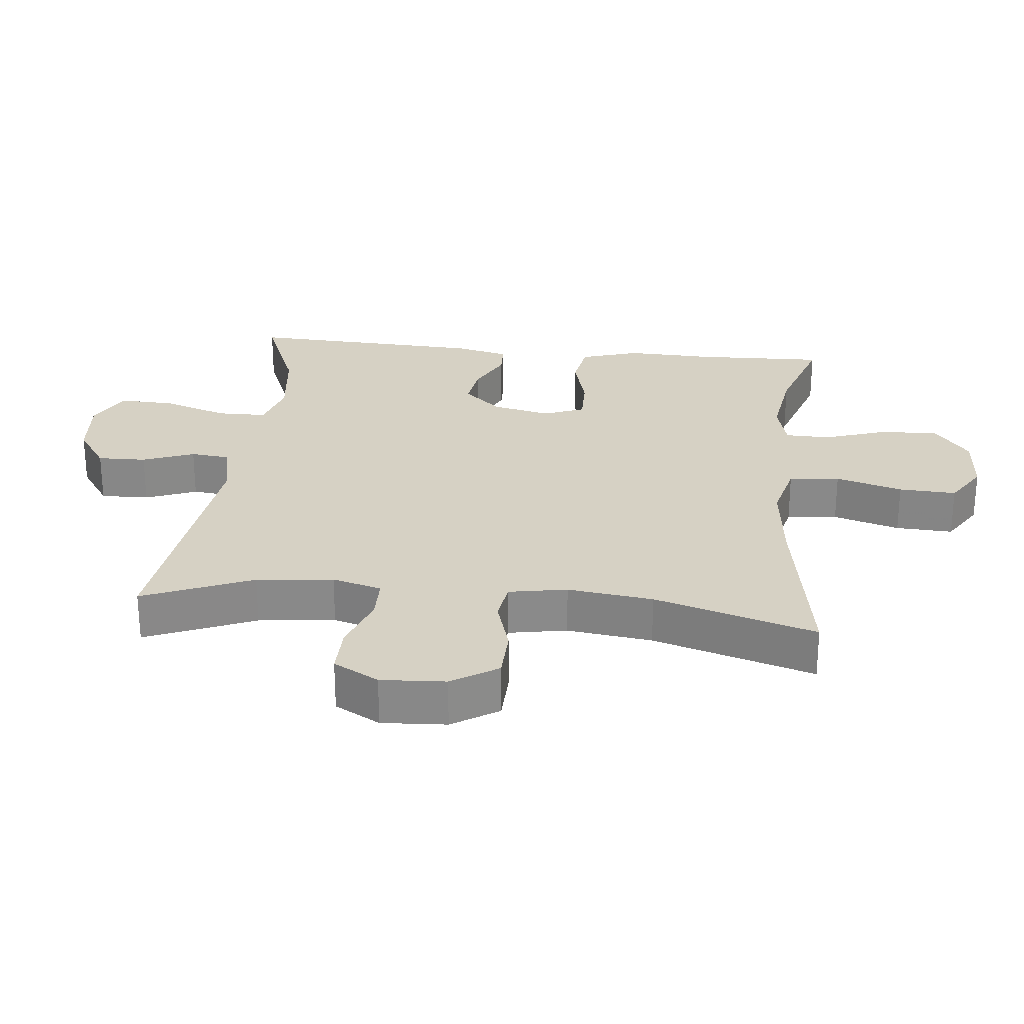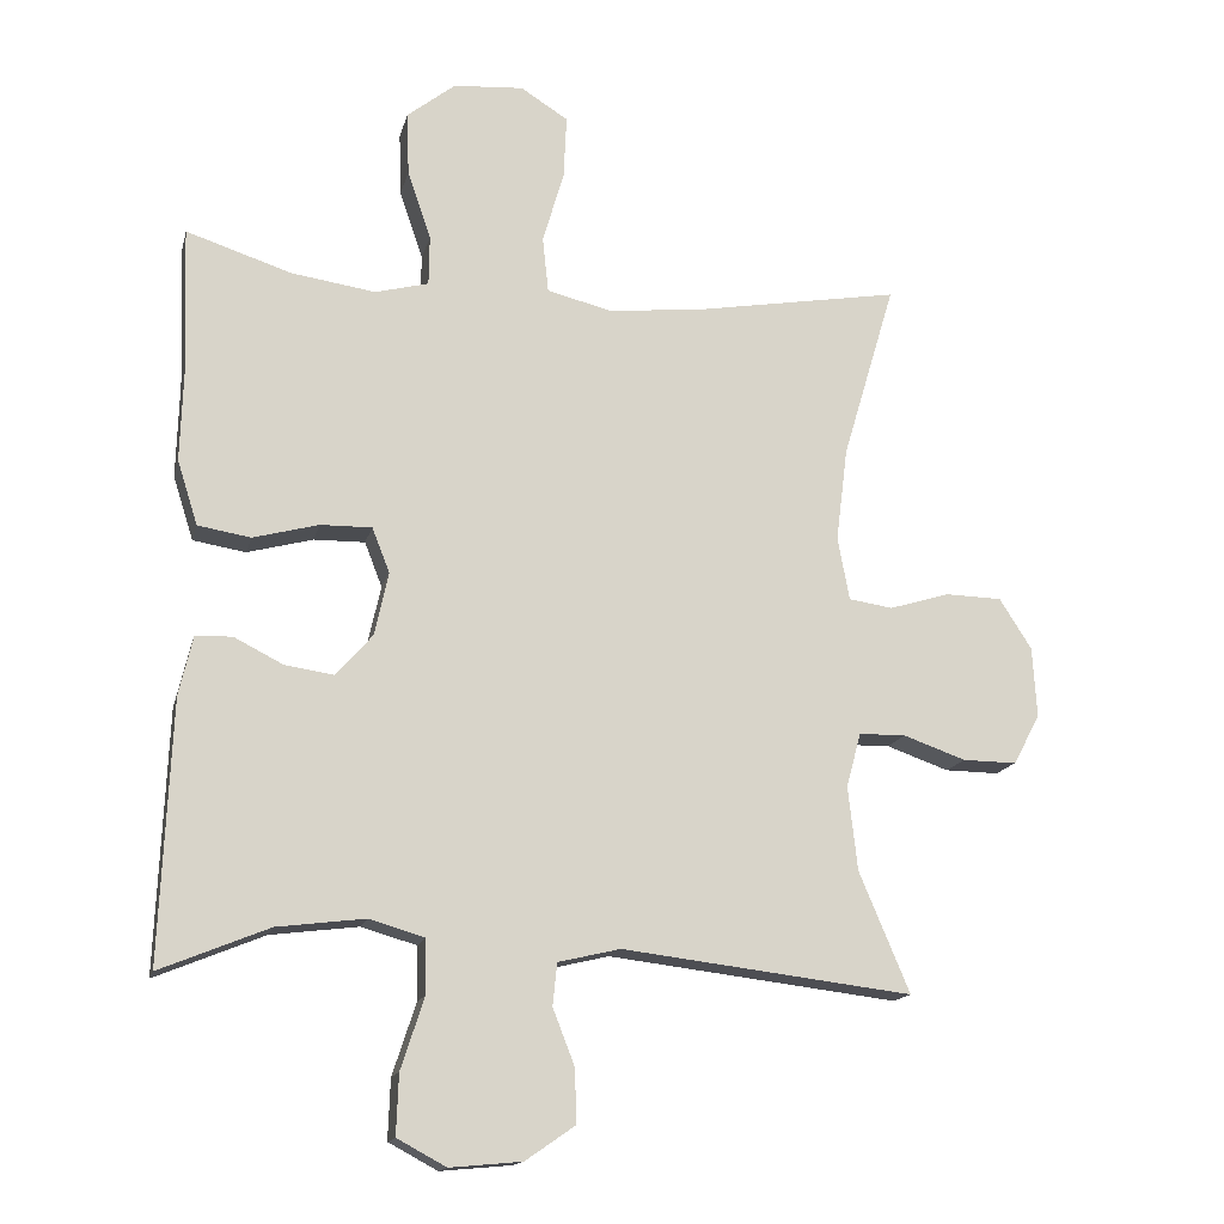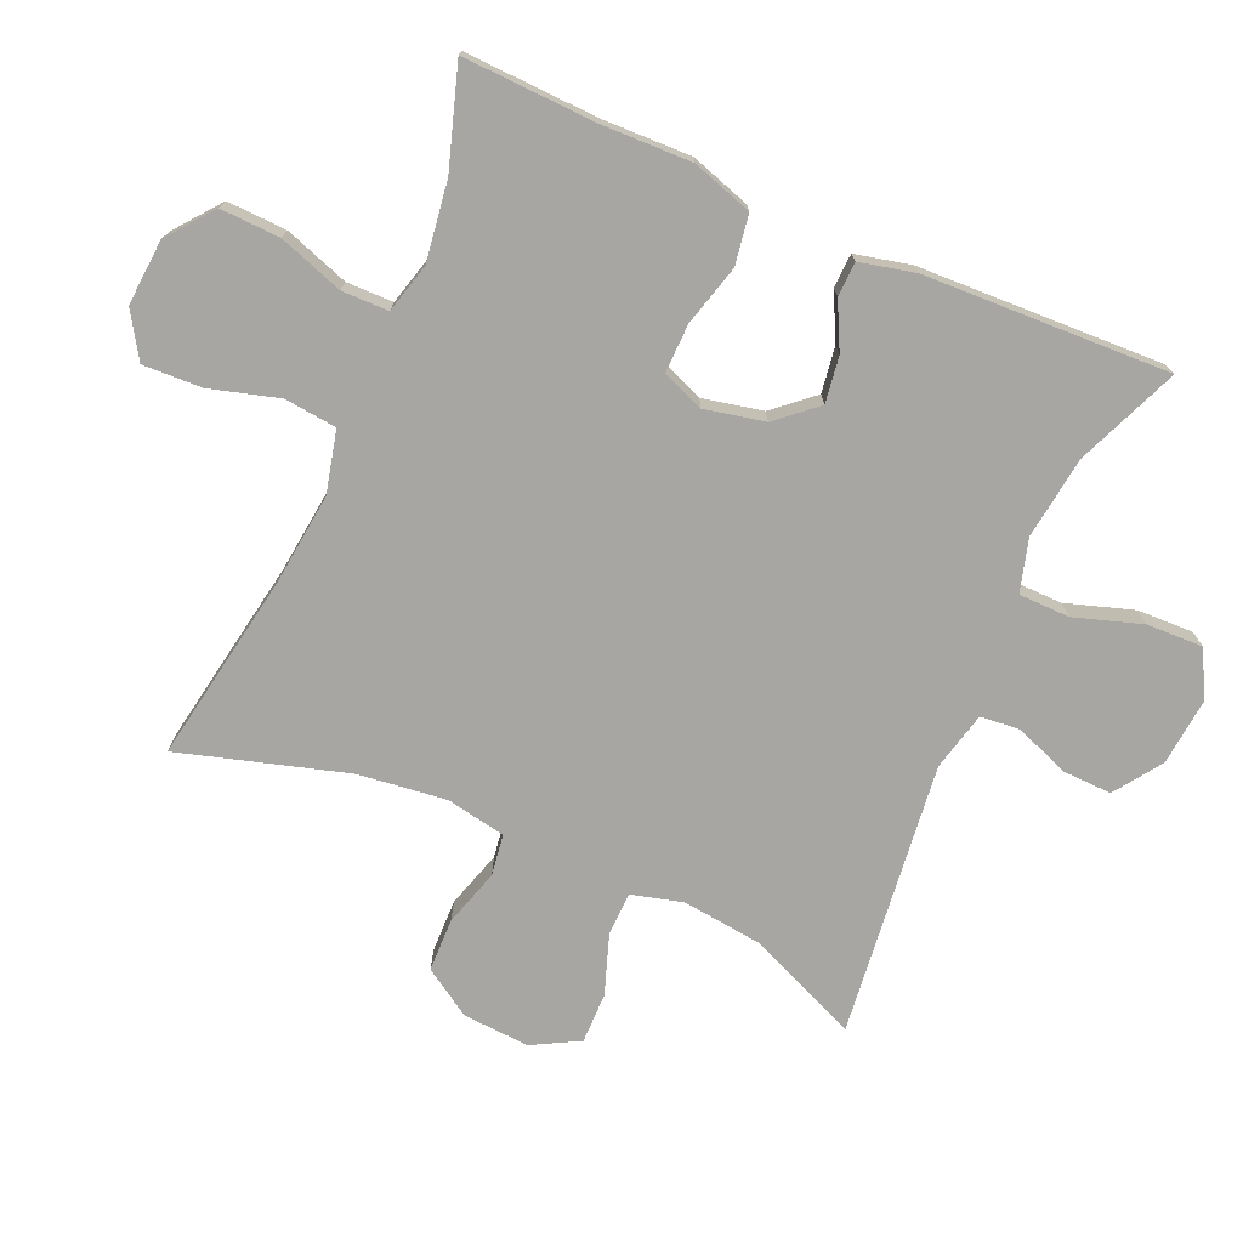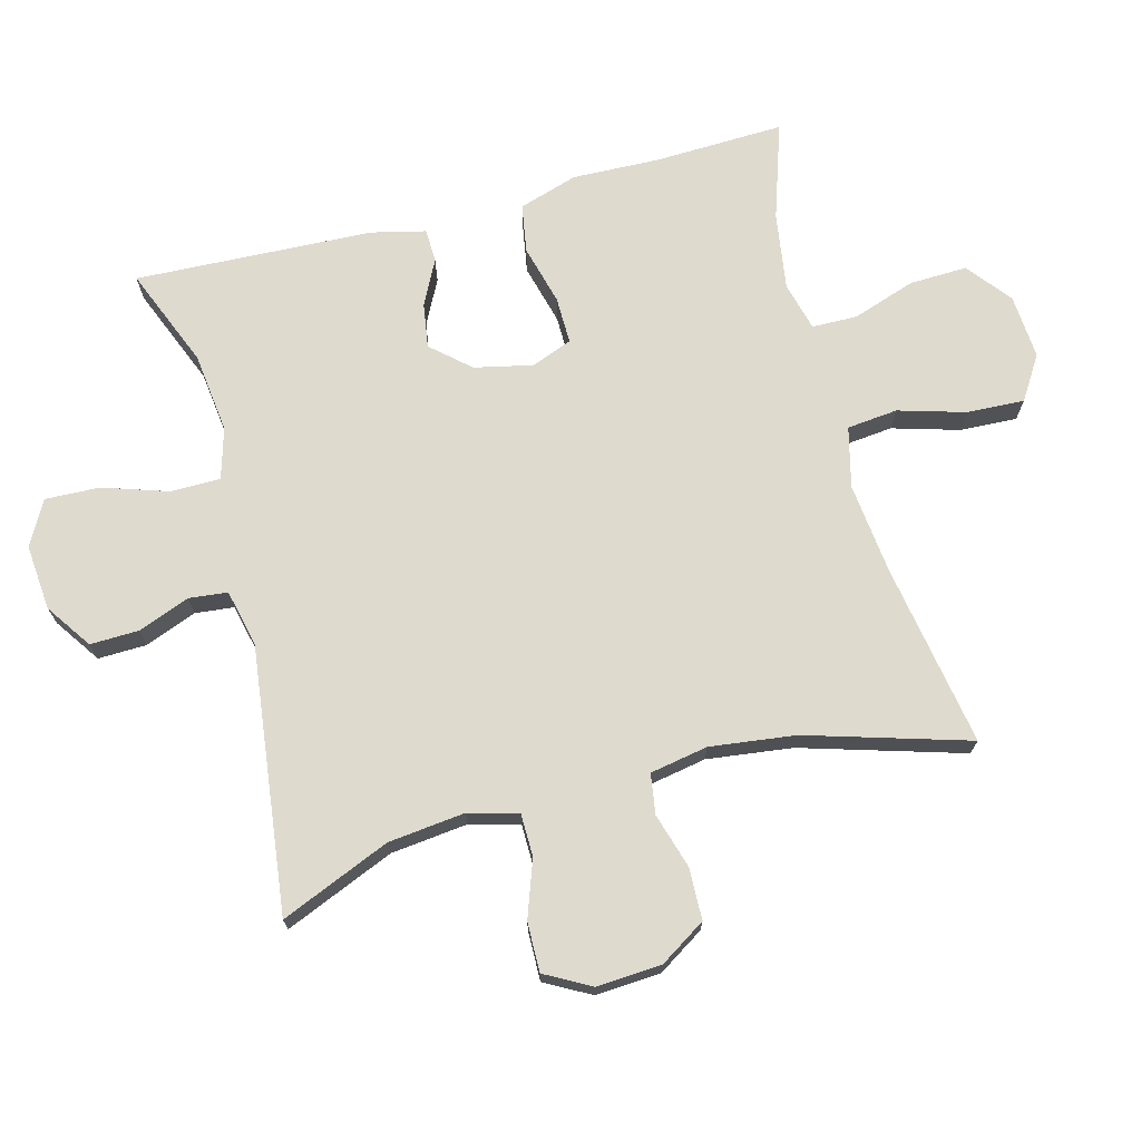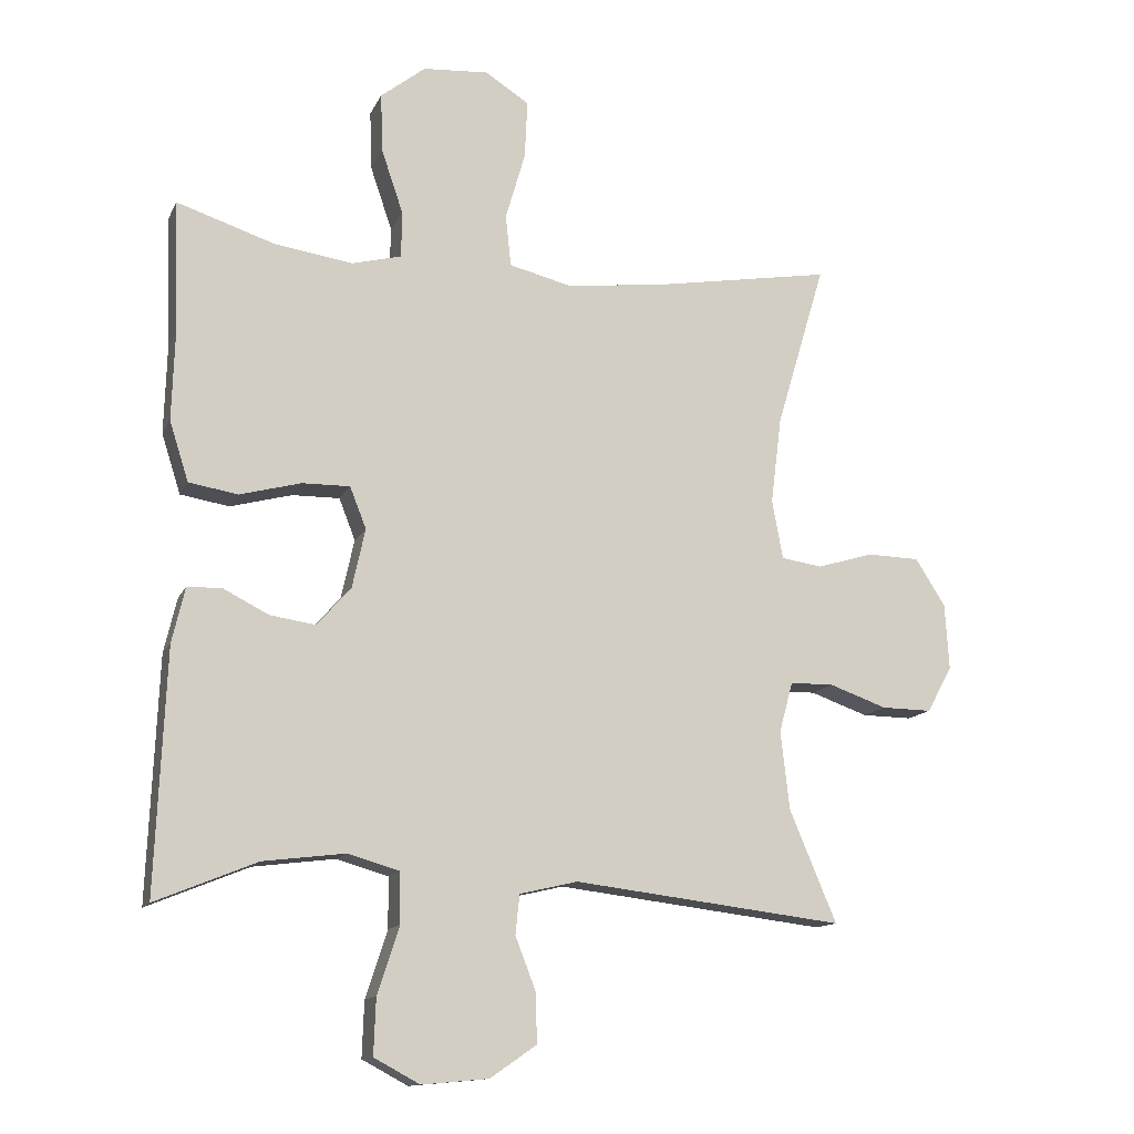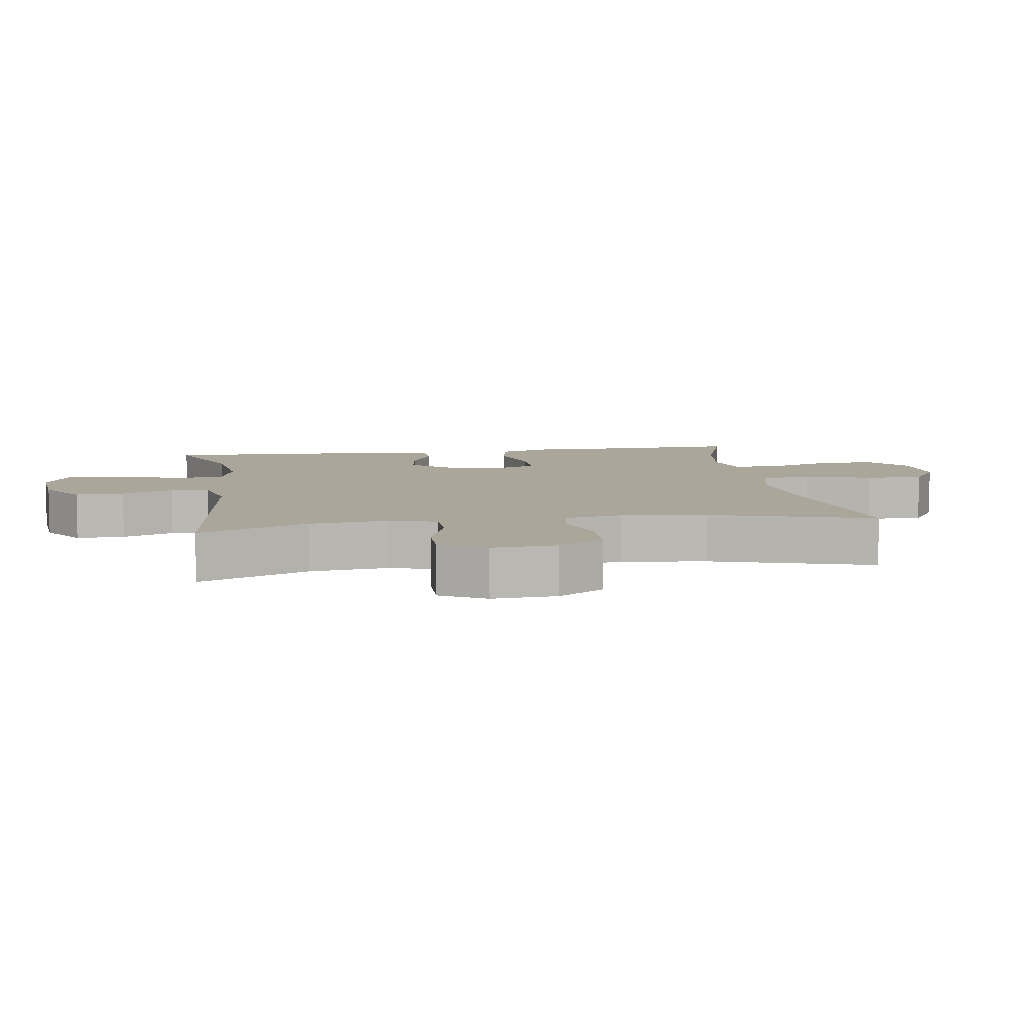
<metadata>
{"format":"obj","ext":"obj","renderer":"f3d","projection":"perspective","resolution":1024,"background":"white","views":[{"elev":26.9,"azim":-83.9,"up":"+Y"},{"elev":-15.3,"azim":166.9,"up":"+Z"},{"elev":-74.1,"azim":66.2,"up":"+Y"},{"elev":71.3,"azim":-104.7,"up":"+Y"},{"elev":-13.2,"azim":162.3,"up":"+Z"},{"elev":7.8,"azim":-98.7,"up":"+Y"}]}
</metadata>
<code>
v -0.5 0.07 0.5
v -0.225 0.07 0.453
v -0.09 0.07 0.438
v 0 0.07 0.46
v 0.008 0.07 0.536
v -0.021 0.07 0.636
v -0.025 0.07 0.722
v 0.04 0.07 0.763
v 0.136 0.07 0.756
v 0.202 0.07 0.704
v 0.199 0.07 0.617
v 0.167 0.07 0.523
v 0.168 0.07 0.455
v 0.241 0.07 0.436
v 0.356 0.07 0.453
v 0.5 0.07 0.5
v 0.493 0.07 0.305
v 0.497 0.07 0.175
v 0.469 0.07 0.087
v 0.397 0.07 0.075
v 0.307 0.07 0.099
v 0.237 0.07 0.1
v 0.213 0.07 0.039
v 0.232 0.07 -0.048
v 0.282 0.07 -0.105
v 0.349 0.07 -0.095
v 0.416 0.07 -0.061
v 0.466 0.07 -0.063
v 0.485 0.07 -0.144
v 0.5 0.07 -0.5
v 0.351 0.07 -0.439
v 0.231 0.07 -0.424
v 0.155 0.07 -0.446
v 0.154 0.07 -0.52
v 0.186 0.07 -0.618
v 0.189 0.07 -0.7
v 0.122 0.07 -0.736
v 0.024 0.07 -0.727
v -0.044 0.07 -0.68
v -0.042 0.07 -0.607
v -0.012 0.07 -0.53
v -0.018 0.07 -0.472
v -0.103 0.07 -0.452
v -0.5 0.07 -0.5
v -0.431 0.07 -0.336
v -0.418 0.07 -0.221
v -0.438 0.07 -0.147
v -0.502 0.07 -0.146
v -0.587 0.07 -0.176
v -0.661 0.07 -0.177
v -0.698 0.07 -0.109
v -0.692 0.07 -0.012
v -0.648 0.07 0.057
v -0.571 0.07 0.059
v -0.488 0.07 0.034
v -0.428 0.07 0.043
v -0.412 0.07 0.13
v -0.428 0.07 0.258
v -0.5 0 0.5
v -0.225 0 0.453
v -0.09 0 0.438
v 0 0 0.46
v 0.008 0 0.536
v -0.021 0 0.636
v -0.025 0 0.722
v 0.04 0 0.763
v 0.136 0 0.756
v 0.202 0 0.704
v 0.199 0 0.617
v 0.167 0 0.523
v 0.168 0 0.455
v 0.241 0 0.436
v 0.356 0 0.453
v 0.5 0 0.5
v 0.493 0 0.305
v 0.497 0 0.175
v 0.469 0 0.087
v 0.397 0 0.075
v 0.307 0 0.099
v 0.237 0 0.1
v 0.213 0 0.039
v 0.232 0 -0.048
v 0.282 0 -0.105
v 0.349 0 -0.095
v 0.416 0 -0.061
v 0.466 0 -0.063
v 0.485 0 -0.144
v 0.5 0 -0.5
v 0.351 0 -0.439
v 0.231 0 -0.424
v 0.155 0 -0.446
v 0.154 0 -0.52
v 0.186 0 -0.618
v 0.189 0 -0.7
v 0.122 0 -0.736
v 0.024 0 -0.727
v -0.044 0 -0.68
v -0.042 0 -0.607
v -0.012 0 -0.53
v -0.018 0 -0.472
v -0.103 0 -0.452
v -0.5 0 -0.5
v -0.431 0 -0.336
v -0.418 0 -0.221
v -0.438 0 -0.147
v -0.502 0 -0.146
v -0.587 0 -0.176
v -0.661 0 -0.177
v -0.698 0 -0.109
v -0.692 0 -0.012
v -0.648 0 0.057
v -0.571 0 0.059
v -0.488 0 0.034
v -0.428 0 0.043
v -0.412 0 0.13
v -0.428 0 0.258
f 53 54 55
f 52 53 55
f 51 52 55
f 50 51 55
f 49 50 55
f 48 49 55
f 47 48 55 56
f 46 47 56 57
f 43 44 45
f 42 43 45 46
f 39 40 41
f 38 39 41
f 37 38 41
f 36 37 41
f 35 36 41
f 34 35 41
f 33 34 41 42
f 42 46 57
f 33 42 57
f 32 33 57
f 29 30 31
f 28 29 31
f 27 28 31
f 26 27 31
f 25 26 31 32
f 19 20 21
f 18 19 21
f 17 18 21
f 17 21 22
f 16 17 22
f 15 16 22
f 14 15 22 23
f 10 11 12
f 9 10 12
f 8 9 12
f 7 8 12
f 6 7 12
f 5 6 12
f 4 5 12 13
f 13 14 23
f 4 13 23
f 3 4 23
f 58 1 2
f 57 58 2
f 32 57 2
f 25 32 2
f 24 25 2
f 2 3 23 24
f 113 112 111
f 113 111 110
f 113 110 109
f 113 109 108
f 113 108 107
f 113 107 106
f 114 113 106 105
f 115 114 105 104
f 103 102 101
f 104 103 101 100
f 99 98 97
f 99 97 96
f 99 96 95
f 99 95 94
f 99 94 93
f 99 93 92
f 100 99 92 91
f 115 104 100
f 115 100 91
f 115 91 90
f 89 88 87
f 89 87 86
f 89 86 85
f 89 85 84
f 90 89 84 83
f 79 78 77
f 79 77 76
f 79 76 75
f 80 79 75
f 80 75 74
f 80 74 73
f 81 80 73 72
f 70 69 68
f 70 68 67
f 70 67 66
f 70 66 65
f 70 65 64
f 70 64 63
f 71 70 63 62
f 81 72 71
f 81 71 62
f 81 62 61
f 60 59 116
f 60 116 115
f 60 115 90
f 60 90 83
f 60 83 82
f 82 81 61 60
f 1 59 60 2
f 2 60 61 3
f 3 61 62 4
f 4 62 63 5
f 5 63 64 6
f 6 64 65 7
f 7 65 66 8
f 8 66 67 9
f 9 67 68 10
f 10 68 69 11
f 11 69 70 12
f 12 70 71 13
f 13 71 72 14
f 14 72 73 15
f 15 73 74 16
f 16 74 75 17
f 17 75 76 18
f 18 76 77 19
f 19 77 78 20
f 20 78 79 21
f 21 79 80 22
f 22 80 81 23
f 23 81 82 24
f 24 82 83 25
f 25 83 84 26
f 26 84 85 27
f 27 85 86 28
f 28 86 87 29
f 29 87 88 30
f 30 88 89 31
f 31 89 90 32
f 32 90 91 33
f 33 91 92 34
f 34 92 93 35
f 35 93 94 36
f 36 94 95 37
f 37 95 96 38
f 38 96 97 39
f 39 97 98 40
f 40 98 99 41
f 41 99 100 42
f 42 100 101 43
f 43 101 102 44
f 44 102 103 45
f 45 103 104 46
f 46 104 105 47
f 47 105 106 48
f 48 106 107 49
f 49 107 108 50
f 50 108 109 51
f 51 109 110 52
f 52 110 111 53
f 53 111 112 54
f 54 112 113 55
f 55 113 114 56
f 56 114 115 57
f 57 115 116 58
f 58 116 59 1

</code>
